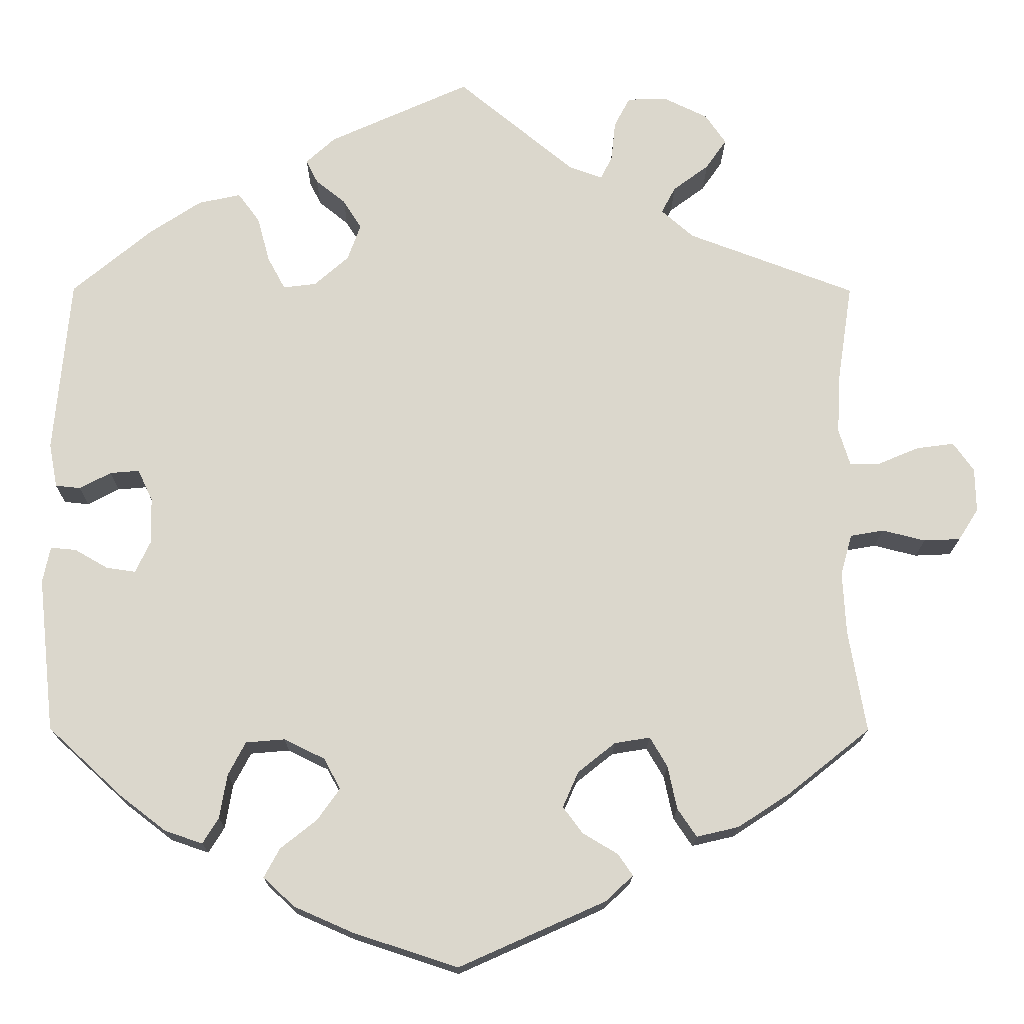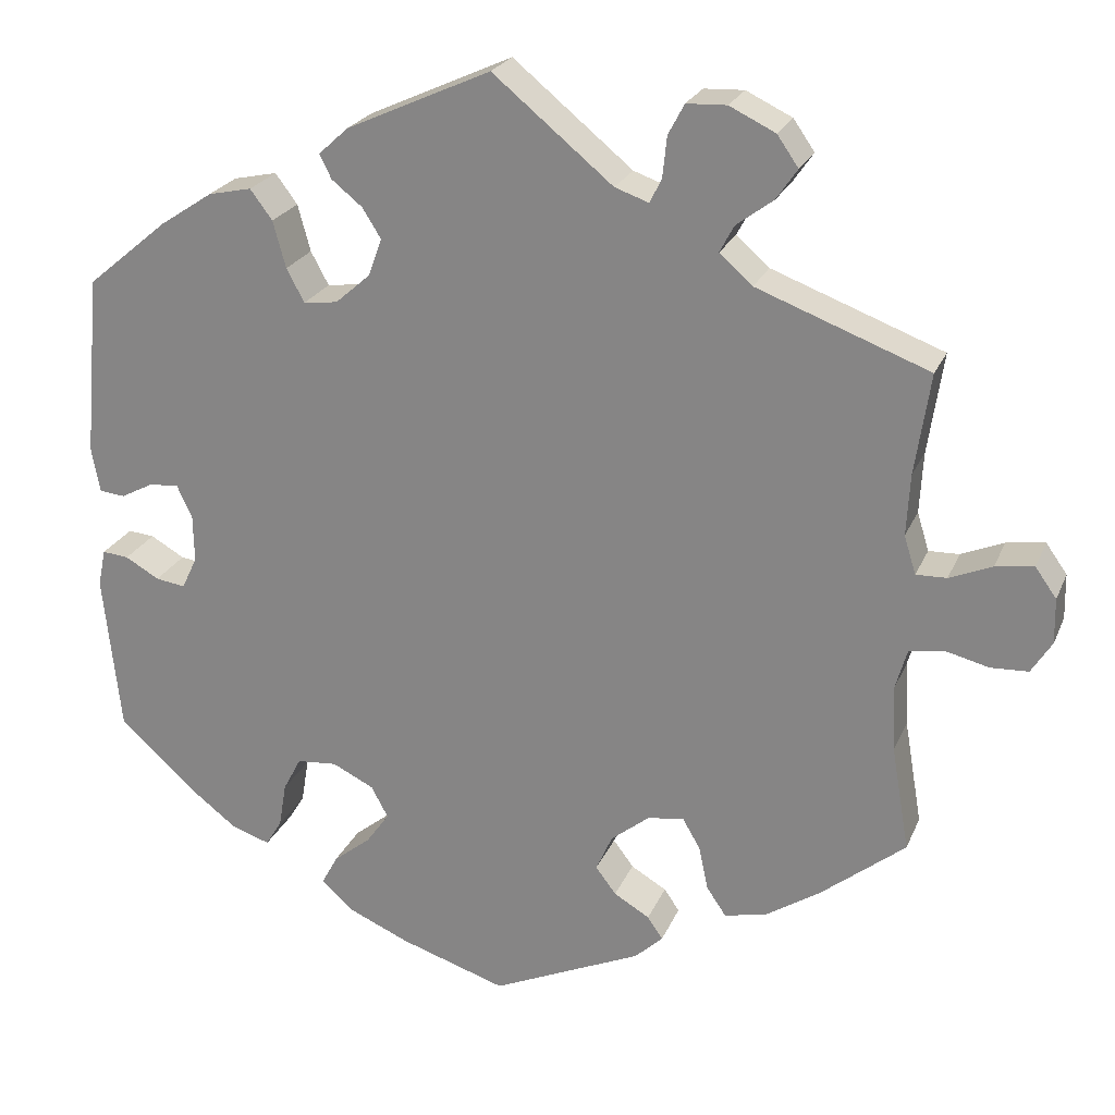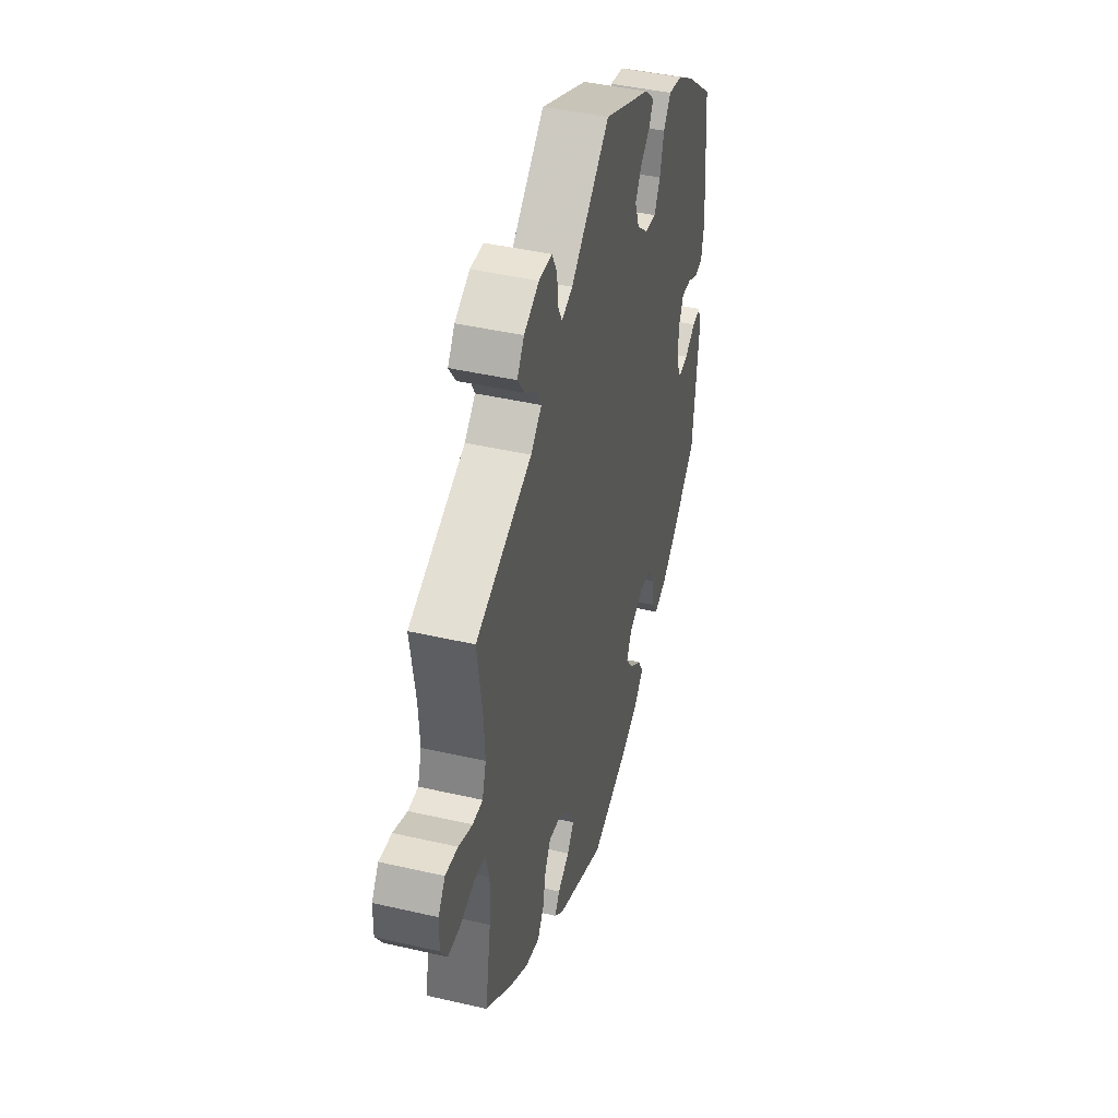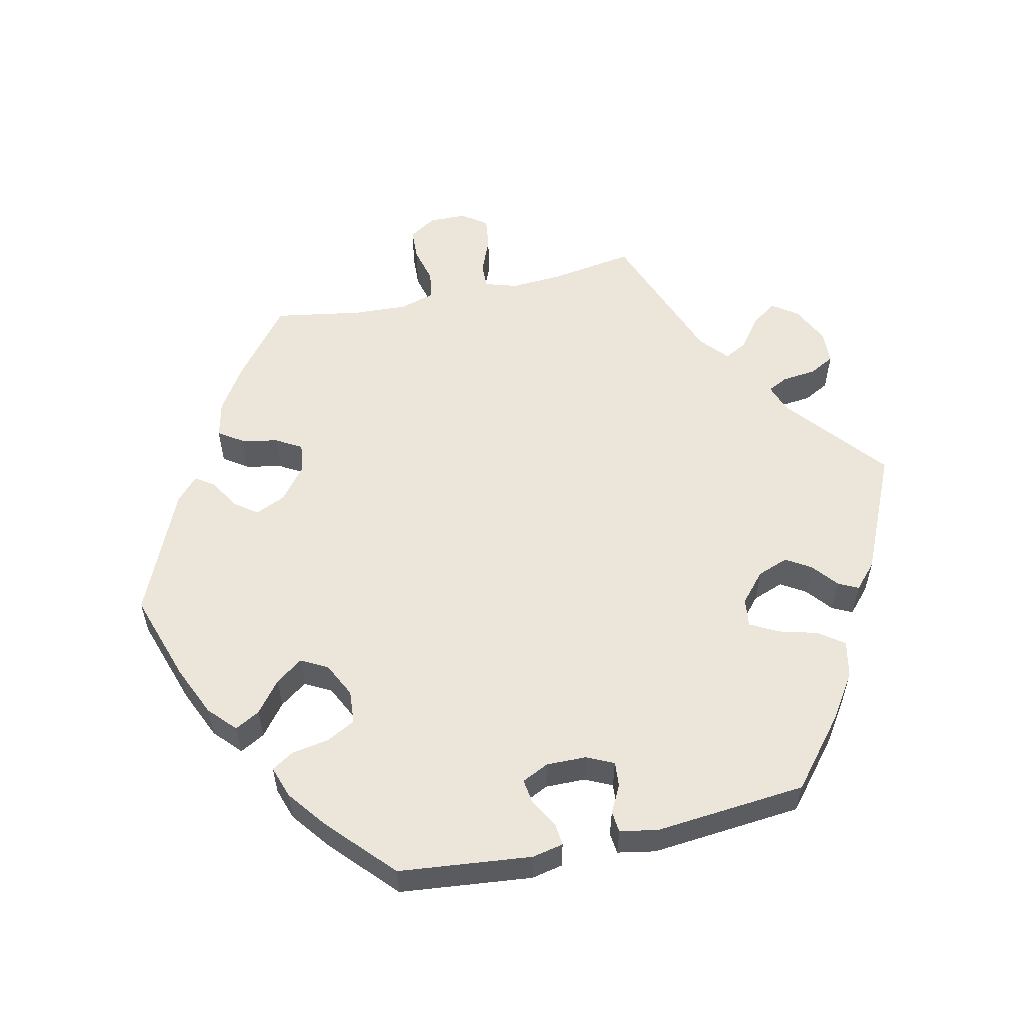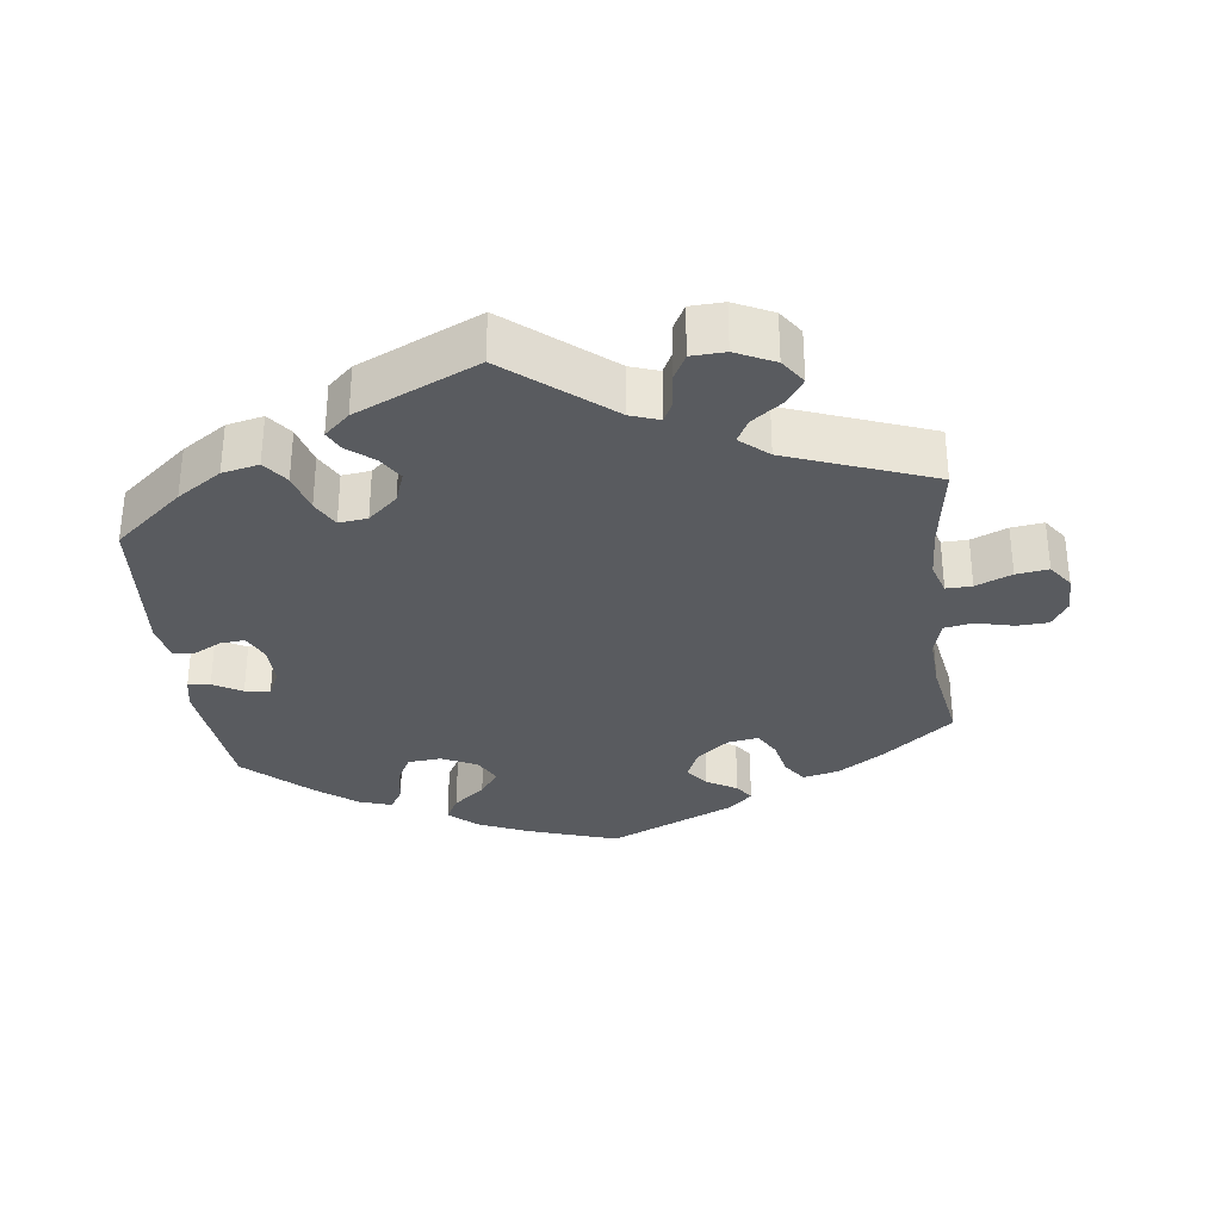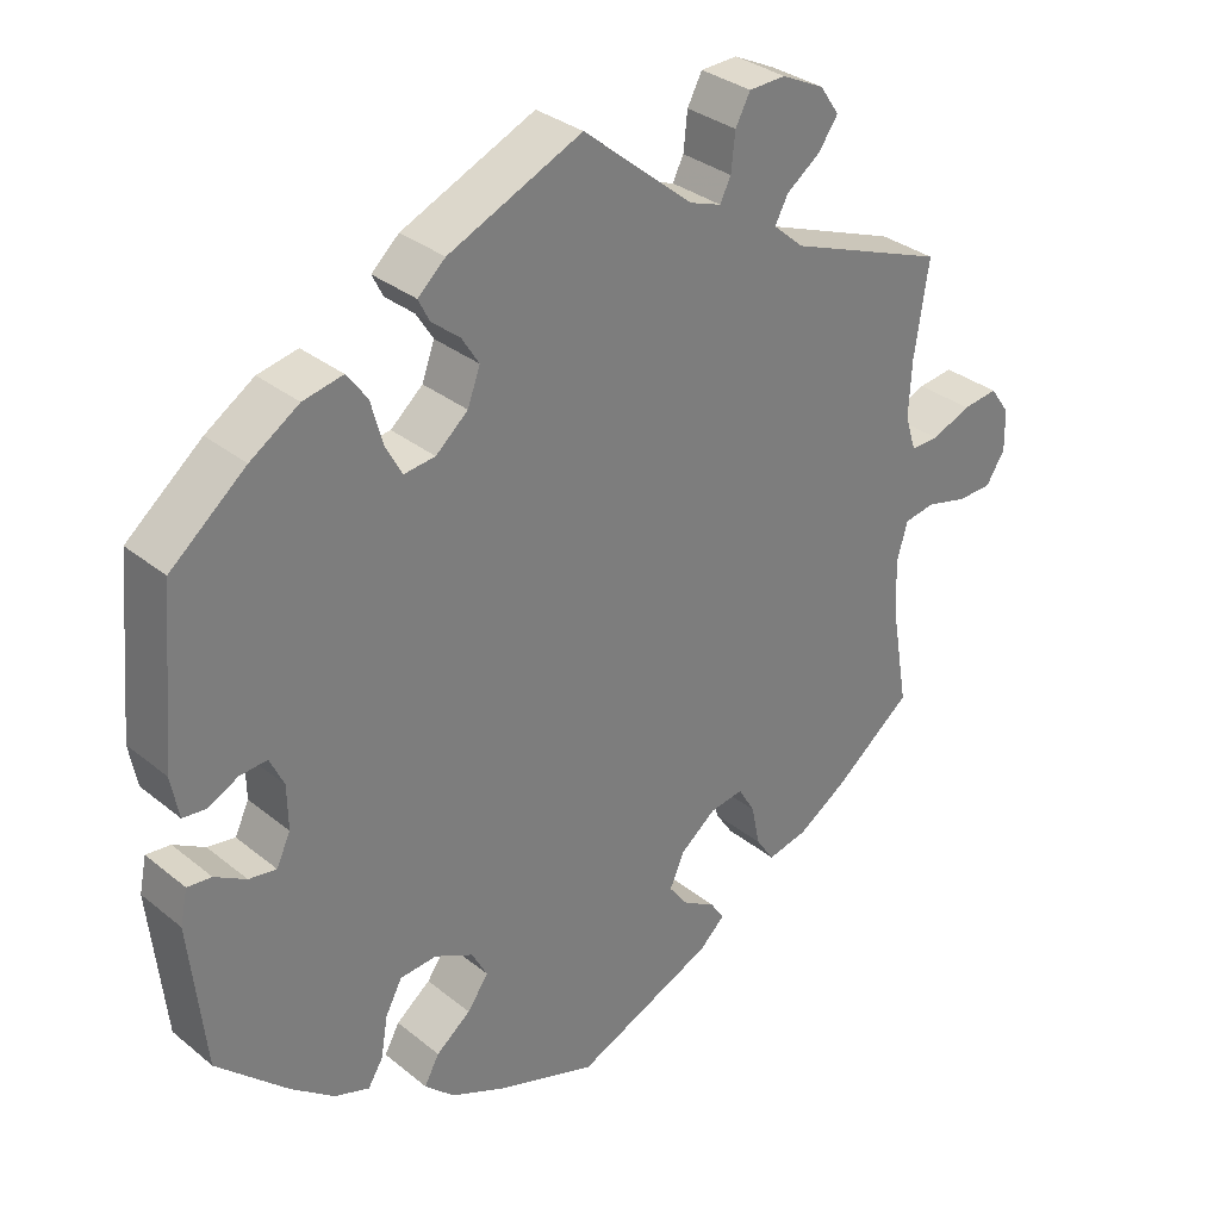
<metadata>
{"format":"obj","ext":"obj","renderer":"f3d","projection":"perspective","resolution":1024,"background":"white","views":[{"elev":-16.7,"azim":-0.5,"up":"+Z"},{"elev":23.4,"azim":18.8,"up":"+Z"},{"elev":43.2,"azim":105.3,"up":"+Z"},{"elev":56.0,"azim":-102.7,"up":"+Y"},{"elev":-32.3,"azim":7.2,"up":"+Y"},{"elev":32.1,"azim":-41.6,"up":"+Z"}]}
</metadata>
<code>
v -0.521 0.07 -0.103
v -0.512 0.07 -0.059
v -0.481 0.07 -0.062
v -0.441 0.07 -0.085
v -0.406 0.07 -0.09
v -0.388 0.07 -0.052
v -0.389 0.07 0.004
v -0.407 0.07 0.042
v -0.442 0.07 0.039
v -0.48 0.07 0.019
v -0.51 0.07 0.022
v -0.52 0.07 0.075
v -0.501 0.07 0.288
v -0.405 0.07 0.368
v -0.343 0.07 0.409
v -0.292 0.07 0.42
v -0.266 0.07 0.385
v -0.251 0.07 0.33
v -0.23 0.07 0.291
v -0.19 0.07 0.296
v -0.149 0.07 0.332
v -0.133 0.07 0.376
v -0.155 0.07 0.411
v -0.191 0.07 0.44
v -0.205 0.07 0.468
v -0.17 0.07 0.5
v 0 0.07 0.577
v 0.141 0.07 0.461
v 0.181 0.07 0.447
v 0.195 0.07 0.475
v 0.2 0.07 0.523
v 0.219 0.07 0.559
v 0.266 0.07 0.561
v 0.32 0.07 0.535
v 0.345 0.07 0.499
v 0.32 0.07 0.463
v 0.277 0.07 0.431
v 0.26 0.07 0.399
v 0.299 0.07 0.365
v 0.501 0.07 0.289
v 0.483 0.07 0.17
v 0.479 0.07 0.098
v 0.493 0.07 0.053
v 0.529 0.07 0.054
v 0.579 0.07 0.075
v 0.624 0.07 0.081
v 0.649 0.07 0.046
v 0.65 0.07 -0.007
v 0.626 0.07 -0.045
v 0.582 0.07 -0.047
v 0.53 0.07 -0.034
v 0.49 0.07 -0.041
v 0.476 0.07 -0.09
v 0.48 0.07 -0.166
v 0.501 0.07 -0.289
v 0.402 0.07 -0.368
v 0.339 0.07 -0.409
v 0.288 0.07 -0.421
v 0.265 0.07 -0.387
v 0.254 0.07 -0.335
v 0.233 0.07 -0.299
v 0.19 0.07 -0.306
v 0.145 0.07 -0.342
v 0.126 0.07 -0.385
v 0.15 0.07 -0.417
v 0.192 0.07 -0.442
v 0.21 0.07 -0.468
v 0.177 0.07 -0.499
v 0 0.07 -0.578
v -0.126 0.07 -0.537
v -0.197 0.07 -0.506
v -0.235 0.07 -0.471
v -0.216 0.07 -0.436
v -0.172 0.07 -0.401
v -0.145 0.07 -0.363
v -0.165 0.07 -0.326
v -0.214 0.07 -0.302
v -0.261 0.07 -0.306
v -0.282 0.07 -0.346
v -0.291 0.07 -0.399
v -0.31 0.07 -0.43
v -0.355 0.07 -0.415
v -0.411 0.07 -0.372
v -0.501 0.07 -0.289
v -0.521 0 -0.103
v -0.512 0 -0.059
v -0.481 0 -0.062
v -0.441 0 -0.085
v -0.406 0 -0.09
v -0.388 0 -0.052
v -0.389 0 0.004
v -0.407 0 0.042
v -0.442 0 0.039
v -0.48 0 0.019
v -0.51 0 0.022
v -0.52 0 0.075
v -0.501 0 0.288
v -0.405 0 0.368
v -0.343 0 0.409
v -0.292 0 0.42
v -0.266 0 0.385
v -0.251 0 0.33
v -0.23 0 0.291
v -0.19 0 0.296
v -0.149 0 0.332
v -0.133 0 0.376
v -0.155 0 0.411
v -0.191 0 0.44
v -0.205 0 0.468
v -0.17 0 0.5
v 0 0 0.577
v 0.141 0 0.461
v 0.181 0 0.447
v 0.195 0 0.475
v 0.2 0 0.523
v 0.219 0 0.559
v 0.266 0 0.561
v 0.32 0 0.535
v 0.345 0 0.499
v 0.32 0 0.463
v 0.277 0 0.431
v 0.26 0 0.399
v 0.299 0 0.365
v 0.501 0 0.289
v 0.483 0 0.17
v 0.479 0 0.098
v 0.493 0 0.053
v 0.529 0 0.054
v 0.579 0 0.075
v 0.624 0 0.081
v 0.649 0 0.046
v 0.65 0 -0.007
v 0.626 0 -0.045
v 0.582 0 -0.047
v 0.53 0 -0.034
v 0.49 0 -0.041
v 0.476 0 -0.09
v 0.48 0 -0.166
v 0.501 0 -0.289
v 0.402 0 -0.368
v 0.339 0 -0.409
v 0.288 0 -0.421
v 0.265 0 -0.387
v 0.254 0 -0.335
v 0.233 0 -0.299
v 0.19 0 -0.306
v 0.145 0 -0.342
v 0.126 0 -0.385
v 0.15 0 -0.417
v 0.192 0 -0.442
v 0.21 0 -0.468
v 0.177 0 -0.499
v 0 0 -0.578
v -0.126 0 -0.537
v -0.197 0 -0.506
v -0.235 0 -0.471
v -0.216 0 -0.436
v -0.172 0 -0.401
v -0.145 0 -0.363
v -0.165 0 -0.326
v -0.214 0 -0.302
v -0.261 0 -0.306
v -0.282 0 -0.346
v -0.291 0 -0.399
v -0.31 0 -0.43
v -0.355 0 -0.415
v -0.411 0 -0.372
v -0.501 0 -0.289
f 79 80 81 82
f 78 79 82 83
f 71 72 73 74
f 71 74 75
f 70 71 75
f 69 70 75
f 68 69 75 76
f 65 66 67 68
f 64 65 68 76
f 57 58 59 60
f 57 60 61
f 54 55 56 57
f 53 54 57 61
f 52 53 61 62
f 48 49 50 51
f 48 51 52
f 47 48 52
f 44 45 46 47
f 43 44 47 52
f 42 43 52 62
f 39 40 41
f 38 39 41 42
f 34 35 36 37
f 34 37 38
f 33 34 38
f 30 31 32 33
f 29 30 33 38
f 28 29 38 42
f 23 24 25 26
f 22 23 26 27
f 21 22 27 28
f 15 16 17 18
f 15 18 19
f 14 15 19
f 13 14 19
f 12 13 19
f 9 10 11 12
f 8 9 12 19
f 7 8 19 20
f 1 2 3 4
f 1 4 5
f 78 83 84 1
f 63 64 76 77
f 42 62 63 77
f 6 7 20 21
f 5 6 21 28
f 77 78 1 5
f 5 28 42 77
f 166 165 164 163
f 167 166 163 162
f 158 157 156 155
f 159 158 155
f 159 155 154
f 159 154 153
f 160 159 153 152
f 152 151 150 149
f 160 152 149 148
f 144 143 142 141
f 145 144 141
f 141 140 139 138
f 145 141 138 137
f 146 145 137 136
f 135 134 133 132
f 136 135 132
f 136 132 131
f 131 130 129 128
f 136 131 128 127
f 146 136 127 126
f 125 124 123
f 126 125 123 122
f 121 120 119 118
f 122 121 118
f 122 118 117
f 117 116 115 114
f 122 117 114 113
f 126 122 113 112
f 110 109 108 107
f 111 110 107 106
f 112 111 106 105
f 102 101 100 99
f 103 102 99
f 103 99 98
f 103 98 97
f 103 97 96
f 96 95 94 93
f 103 96 93 92
f 104 103 92 91
f 88 87 86 85
f 89 88 85
f 85 168 167 162
f 161 160 148 147
f 161 147 146 126
f 105 104 91 90
f 112 105 90 89
f 89 85 162 161
f 161 126 112 89
f 1 85 86 2
f 2 86 87 3
f 3 87 88 4
f 4 88 89 5
f 5 89 90 6
f 6 90 91 7
f 7 91 92 8
f 8 92 93 9
f 9 93 94 10
f 10 94 95 11
f 11 95 96 12
f 12 96 97 13
f 13 97 98 14
f 14 98 99 15
f 15 99 100 16
f 16 100 101 17
f 17 101 102 18
f 18 102 103 19
f 19 103 104 20
f 20 104 105 21
f 21 105 106 22
f 22 106 107 23
f 23 107 108 24
f 24 108 109 25
f 25 109 110 26
f 26 110 111 27
f 27 111 112 28
f 28 112 113 29
f 29 113 114 30
f 30 114 115 31
f 31 115 116 32
f 32 116 117 33
f 33 117 118 34
f 34 118 119 35
f 35 119 120 36
f 36 120 121 37
f 37 121 122 38
f 38 122 123 39
f 39 123 124 40
f 40 124 125 41
f 41 125 126 42
f 42 126 127 43
f 43 127 128 44
f 44 128 129 45
f 45 129 130 46
f 46 130 131 47
f 47 131 132 48
f 48 132 133 49
f 49 133 134 50
f 50 134 135 51
f 51 135 136 52
f 52 136 137 53
f 53 137 138 54
f 54 138 139 55
f 55 139 140 56
f 56 140 141 57
f 57 141 142 58
f 58 142 143 59
f 59 143 144 60
f 60 144 145 61
f 61 145 146 62
f 62 146 147 63
f 63 147 148 64
f 64 148 149 65
f 65 149 150 66
f 66 150 151 67
f 67 151 152 68
f 68 152 153 69
f 69 153 154 70
f 70 154 155 71
f 71 155 156 72
f 72 156 157 73
f 73 157 158 74
f 74 158 159 75
f 75 159 160 76
f 76 160 161 77
f 77 161 162 78
f 78 162 163 79
f 79 163 164 80
f 80 164 165 81
f 81 165 166 82
f 82 166 167 83
f 83 167 168 84
f 84 168 85 1

</code>
